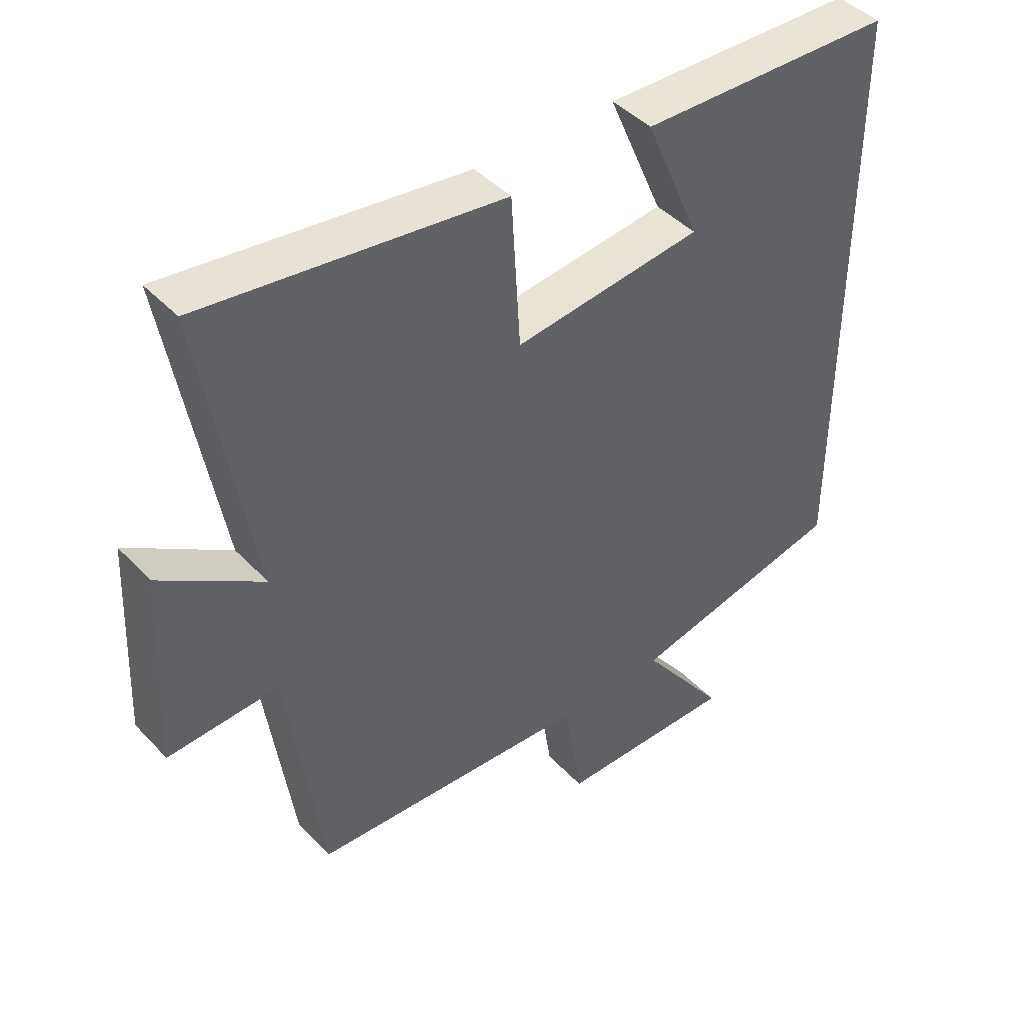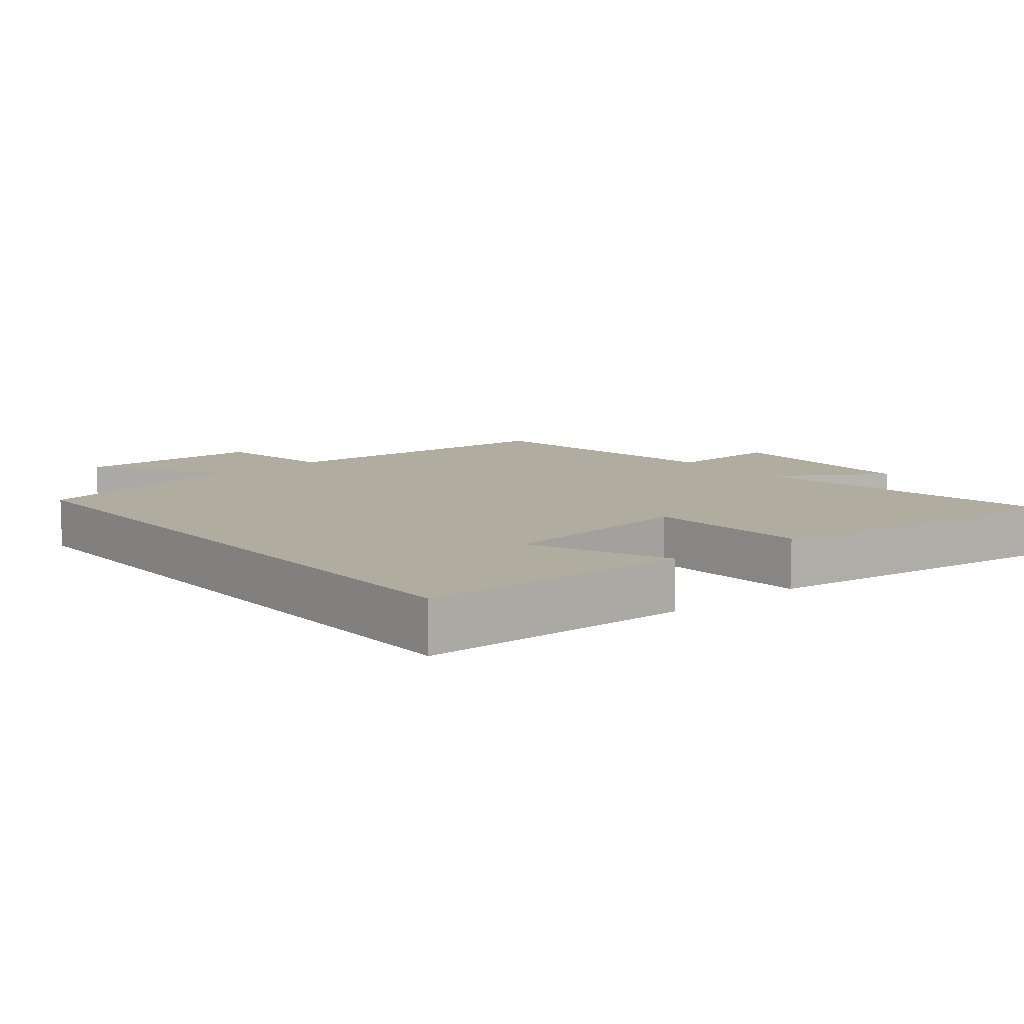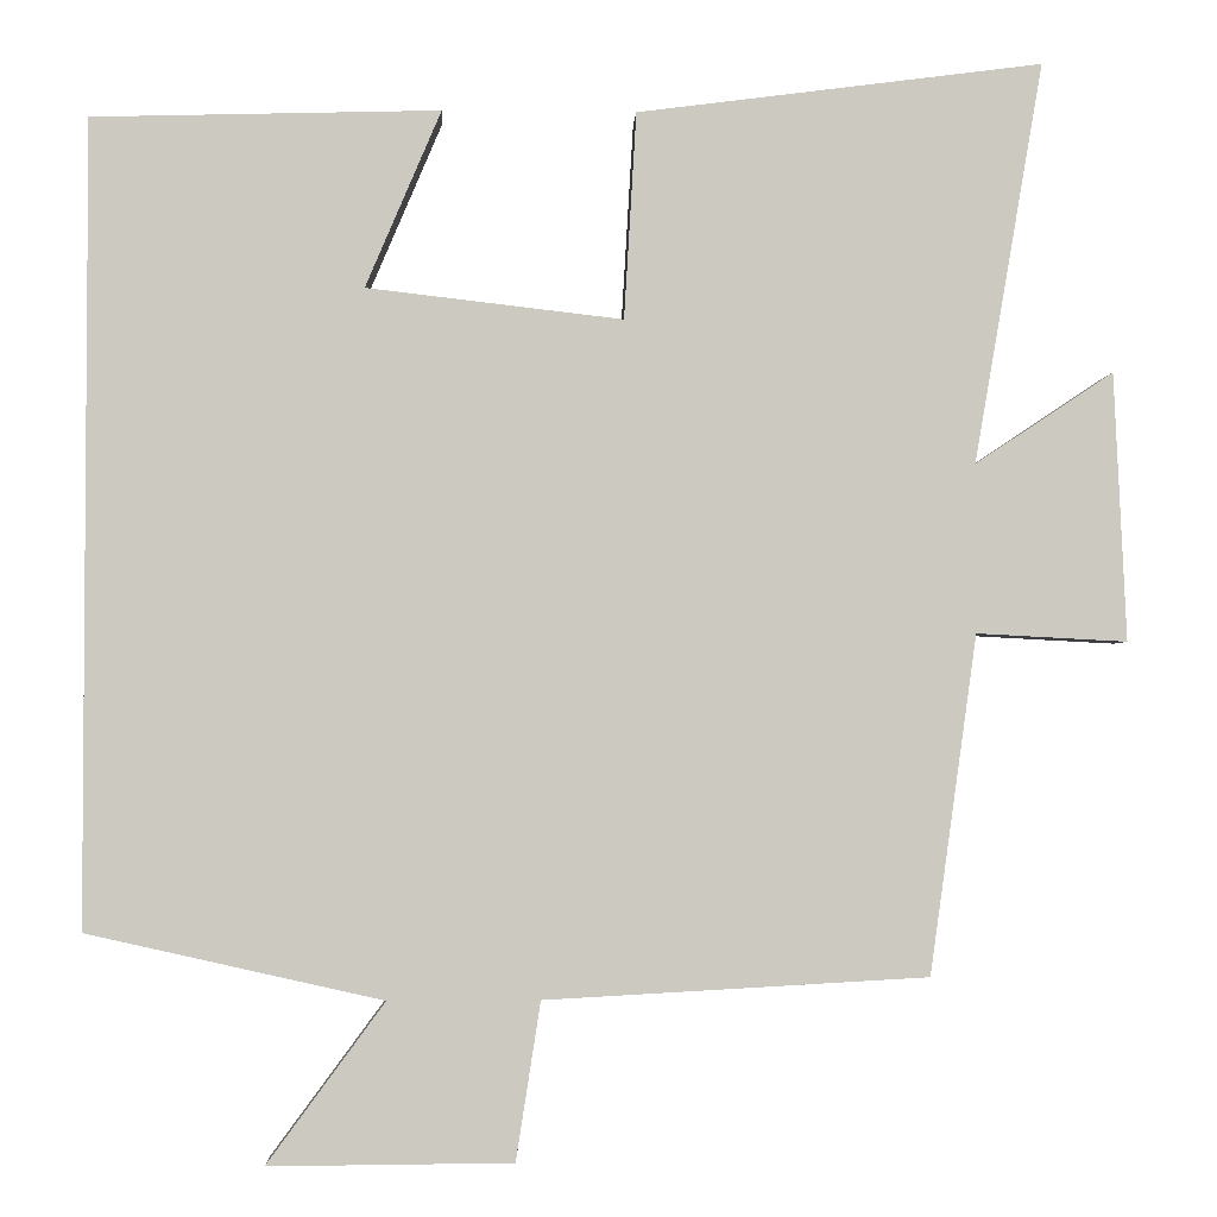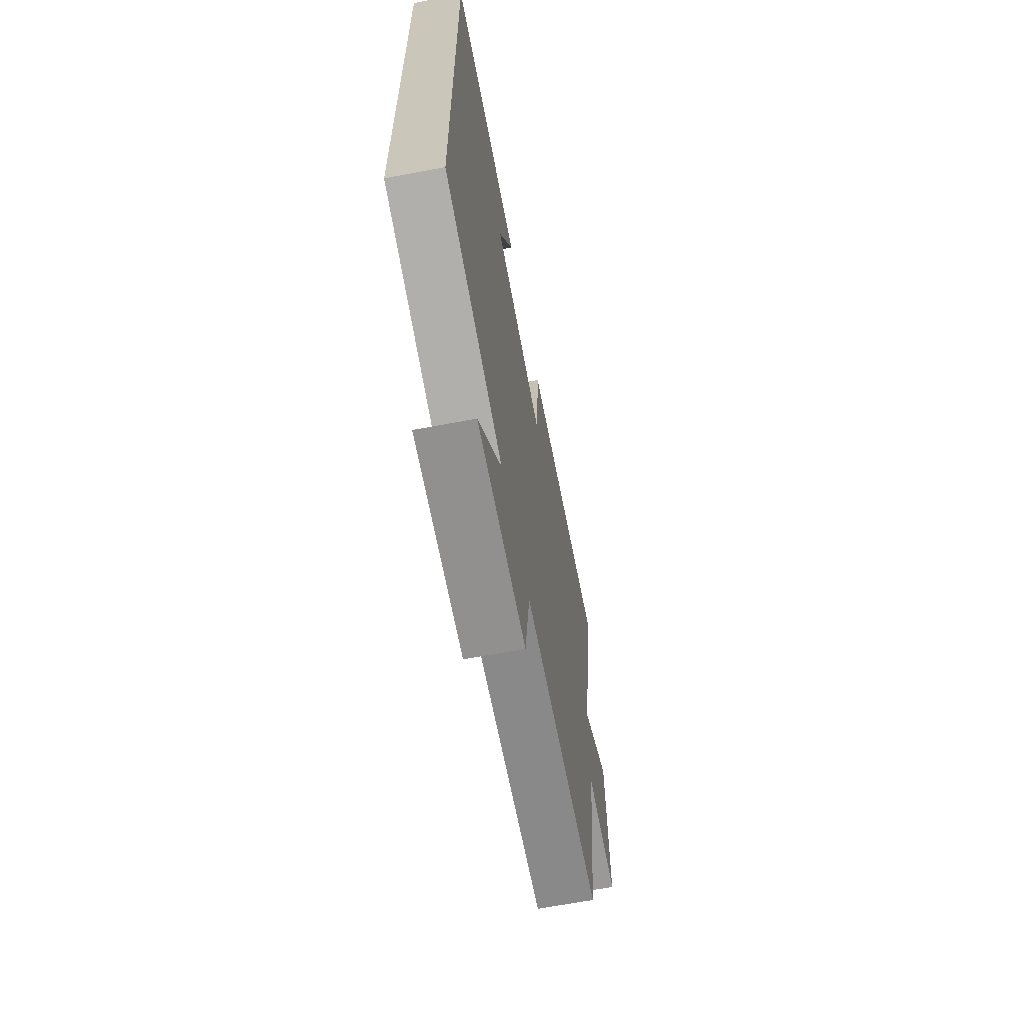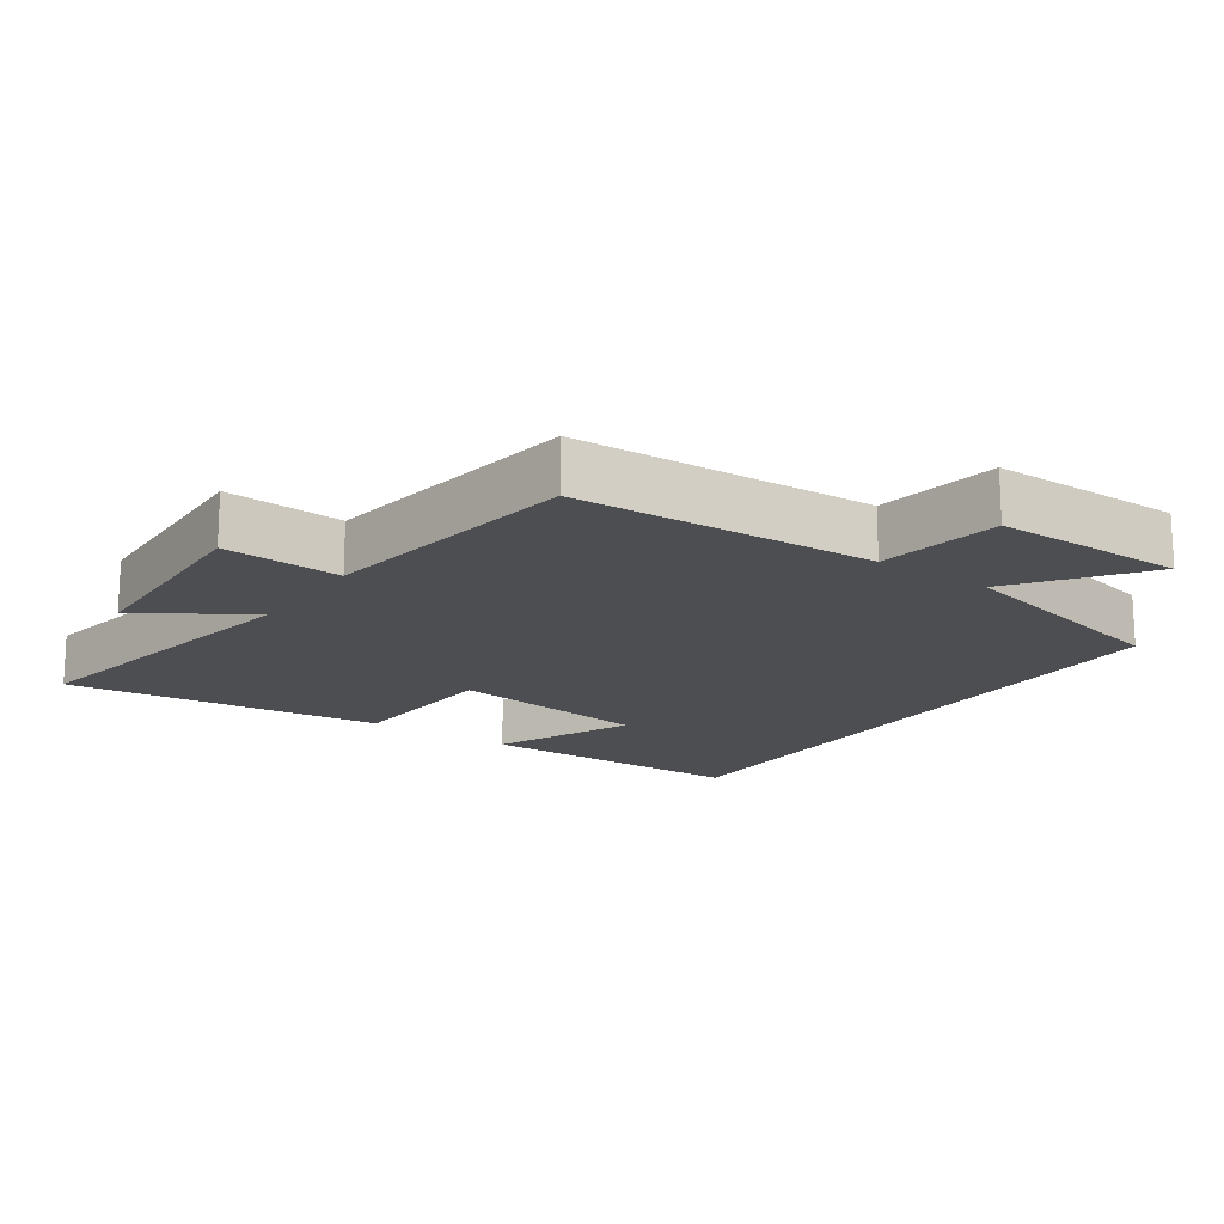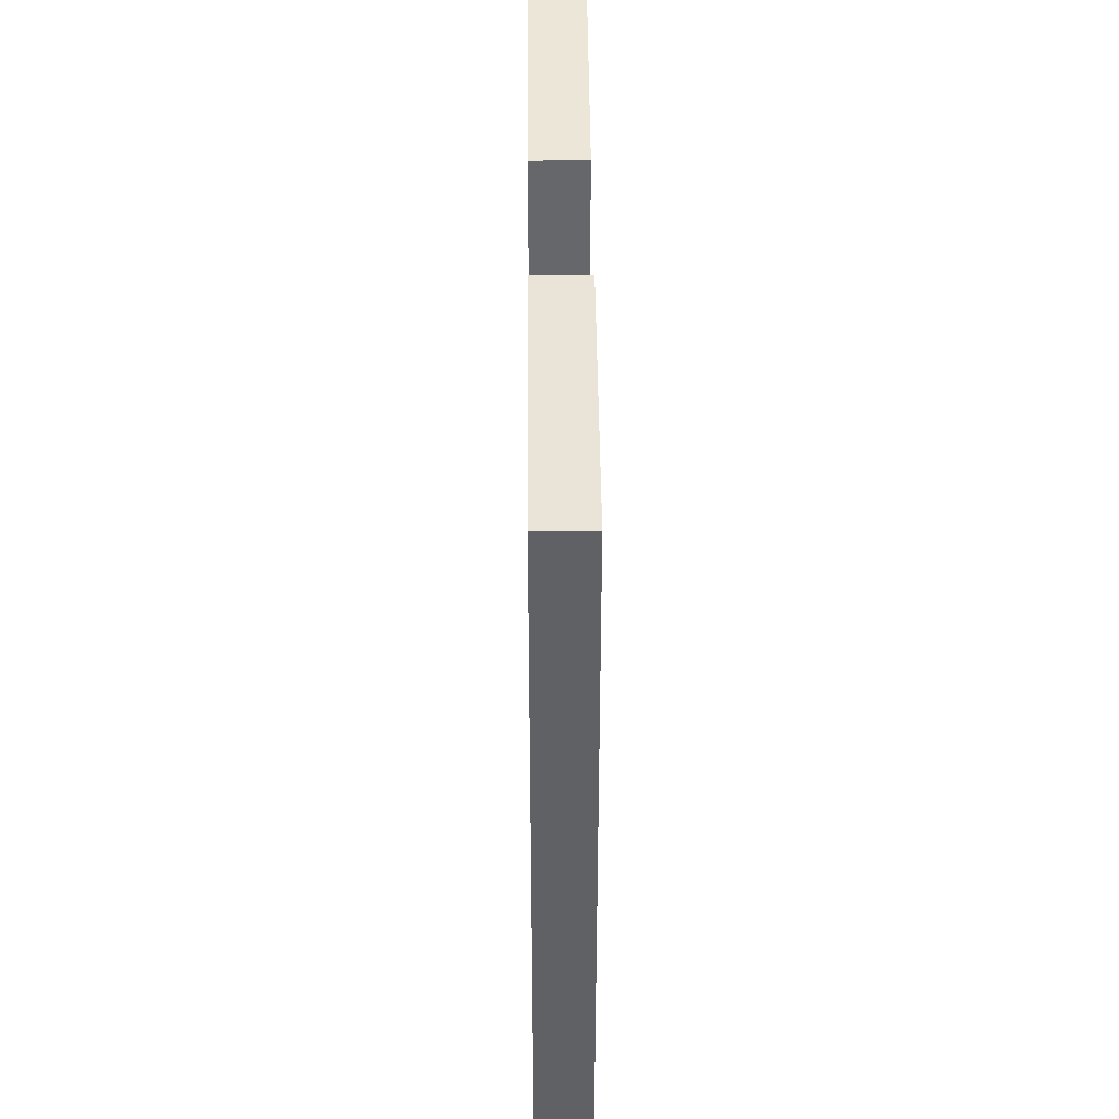
<metadata>
{"format":"obj","ext":"obj","renderer":"f3d","projection":"perspective","resolution":1024,"background":"white","views":[{"elev":44.0,"azim":140.4,"up":"+Z"},{"elev":9.9,"azim":-39.7,"up":"+Y"},{"elev":-2.6,"azim":-2.5,"up":"+Z"},{"elev":-66.1,"azim":-79.3,"up":"+Z"},{"elev":-17.1,"azim":145.0,"up":"+Y"},{"elev":41.3,"azim":-90.5,"up":"+Z"}]}
</metadata>
<code>
v -0.5 0.07 0.489
v -0.104 0.07 0.5
v -0.19 0.07 0.298
v 0.102 0.07 0.264
v 0.116 0.07 0.5
v 0.579 0.07 0.56
v 0.5 0.07 0.102
v 0.658 0.07 0.207
v 0.672 0.07 -0.099
v 0.5 0.07 -0.09
v 0.446 0.07 -0.476
v 0.009 0.07 -0.5
v -0.019 0.07 -0.68
v -0.297 0.07 -0.682
v -0.163 0.07 -0.5
v -0.5 0.07 -0.424
v -0.5 0 0.489
v -0.104 0 0.5
v -0.19 0 0.298
v 0.102 0 0.264
v 0.116 0 0.5
v 0.579 0 0.56
v 0.5 0 0.102
v 0.658 0 0.207
v 0.672 0 -0.099
v 0.5 0 -0.09
v 0.446 0 -0.476
v 0.009 0 -0.5
v -0.019 0 -0.68
v -0.297 0 -0.682
v -0.163 0 -0.5
v -0.5 0 -0.424
f 15 16 1
f 12 13 14 15
f 10 11 12 15
f 7 8 9 10
f 7 10 15
f 4 5 6 7
f 3 4 7 15
f 1 2 3
f 1 3 15
f 17 32 31
f 31 30 29 28
f 31 28 27 26
f 26 25 24 23
f 31 26 23
f 23 22 21 20
f 31 23 20 19
f 19 18 17
f 31 19 17
f 1 17 18 2
f 2 18 19 3
f 3 19 20 4
f 4 20 21 5
f 5 21 22 6
f 6 22 23 7
f 7 23 24 8
f 8 24 25 9
f 9 25 26 10
f 10 26 27 11
f 11 27 28 12
f 12 28 29 13
f 13 29 30 14
f 14 30 31 15
f 15 31 32 16
f 16 32 17 1

</code>
